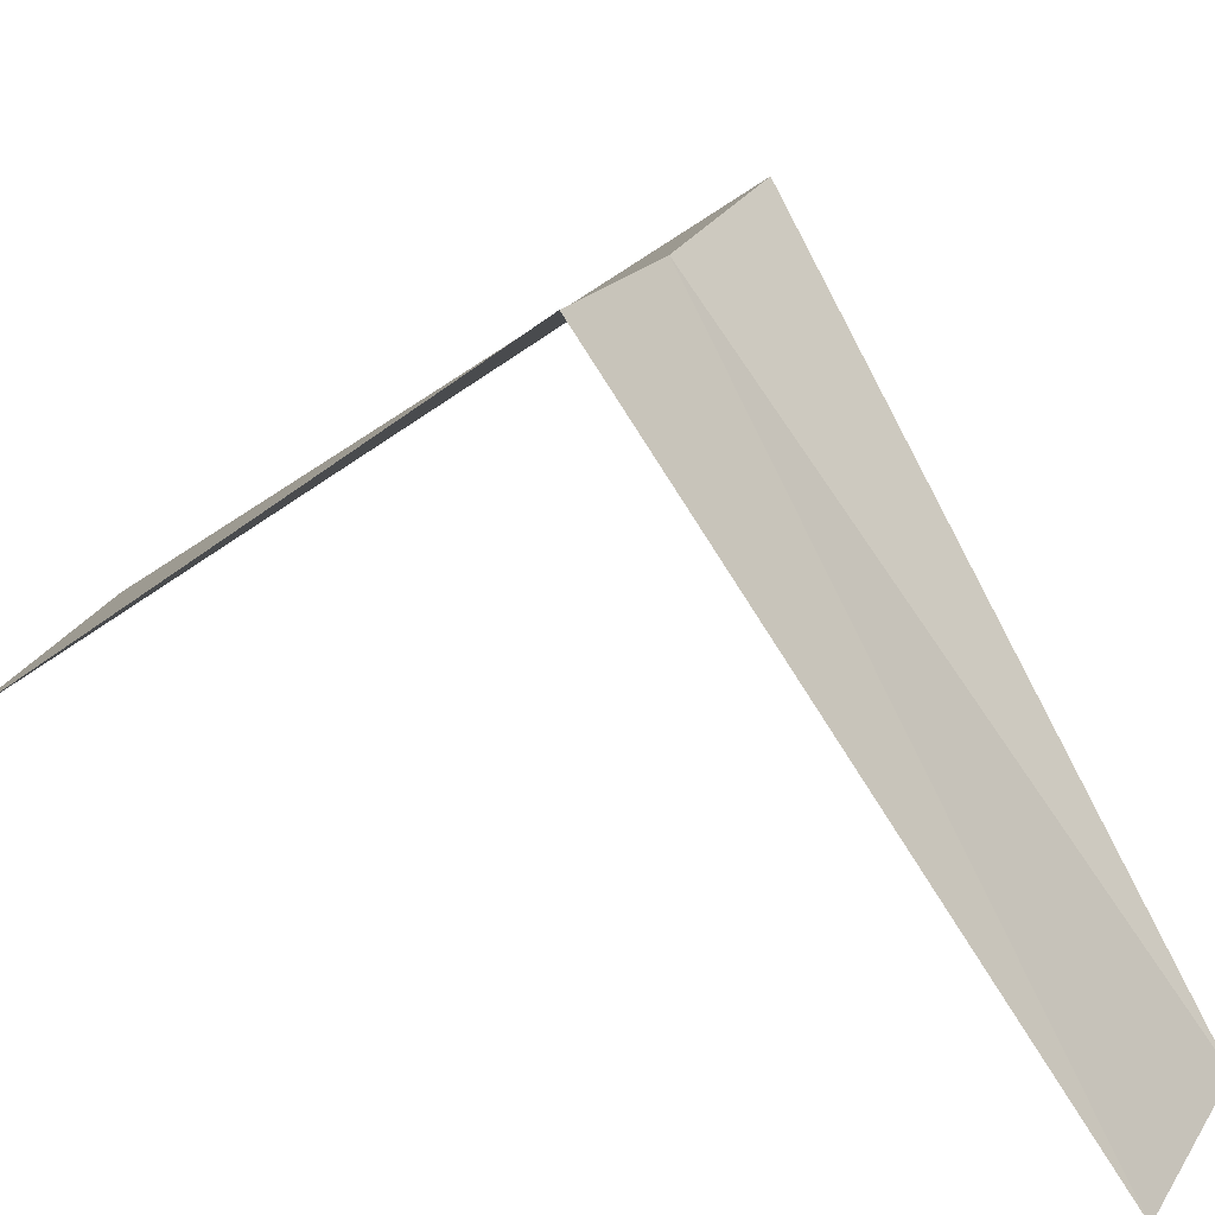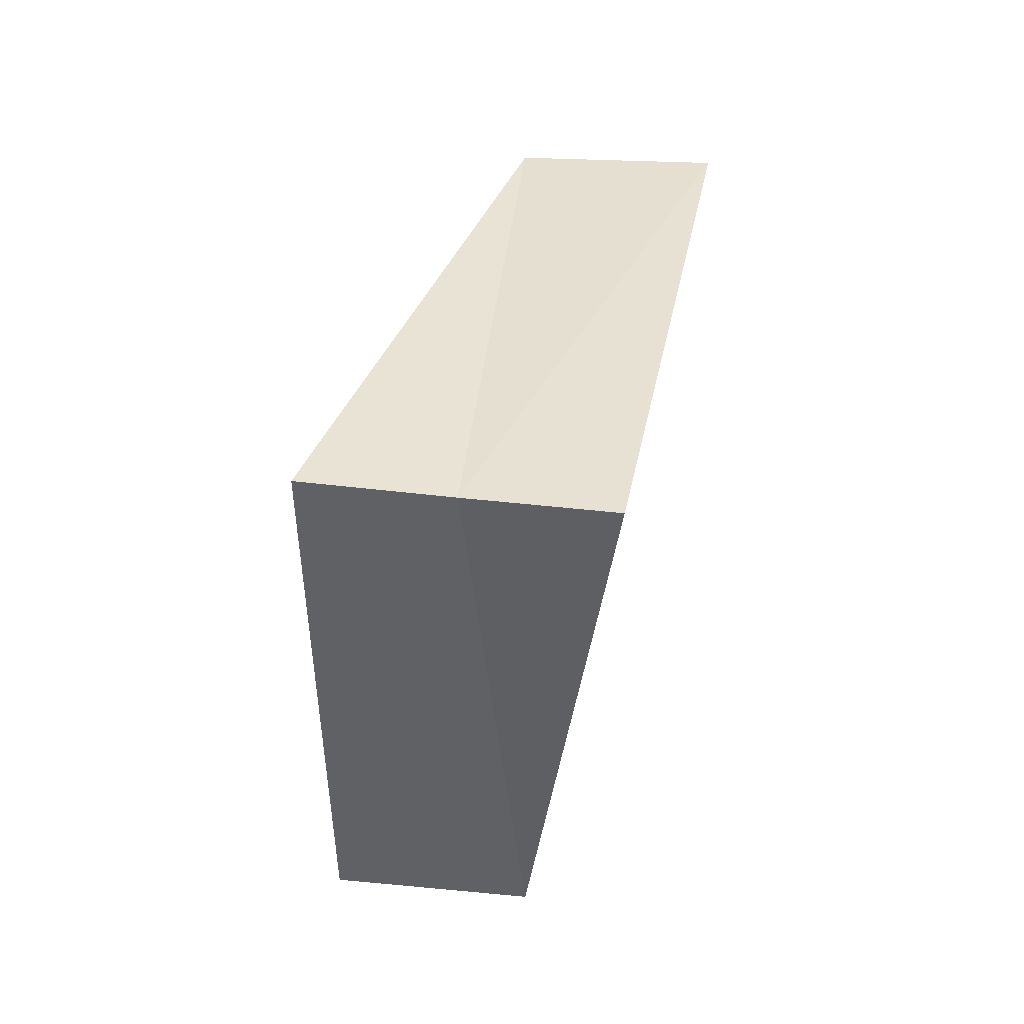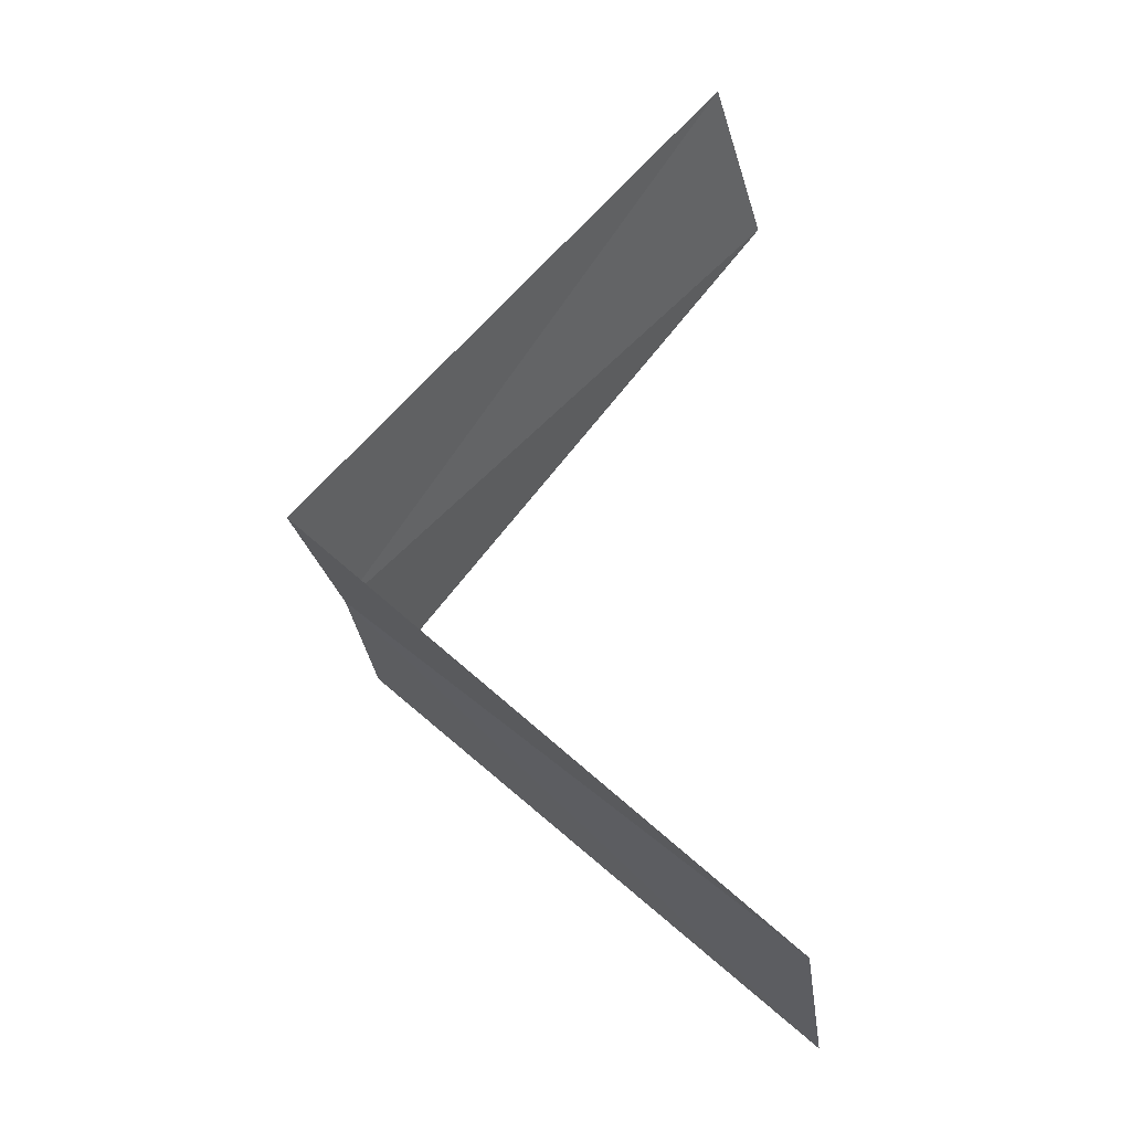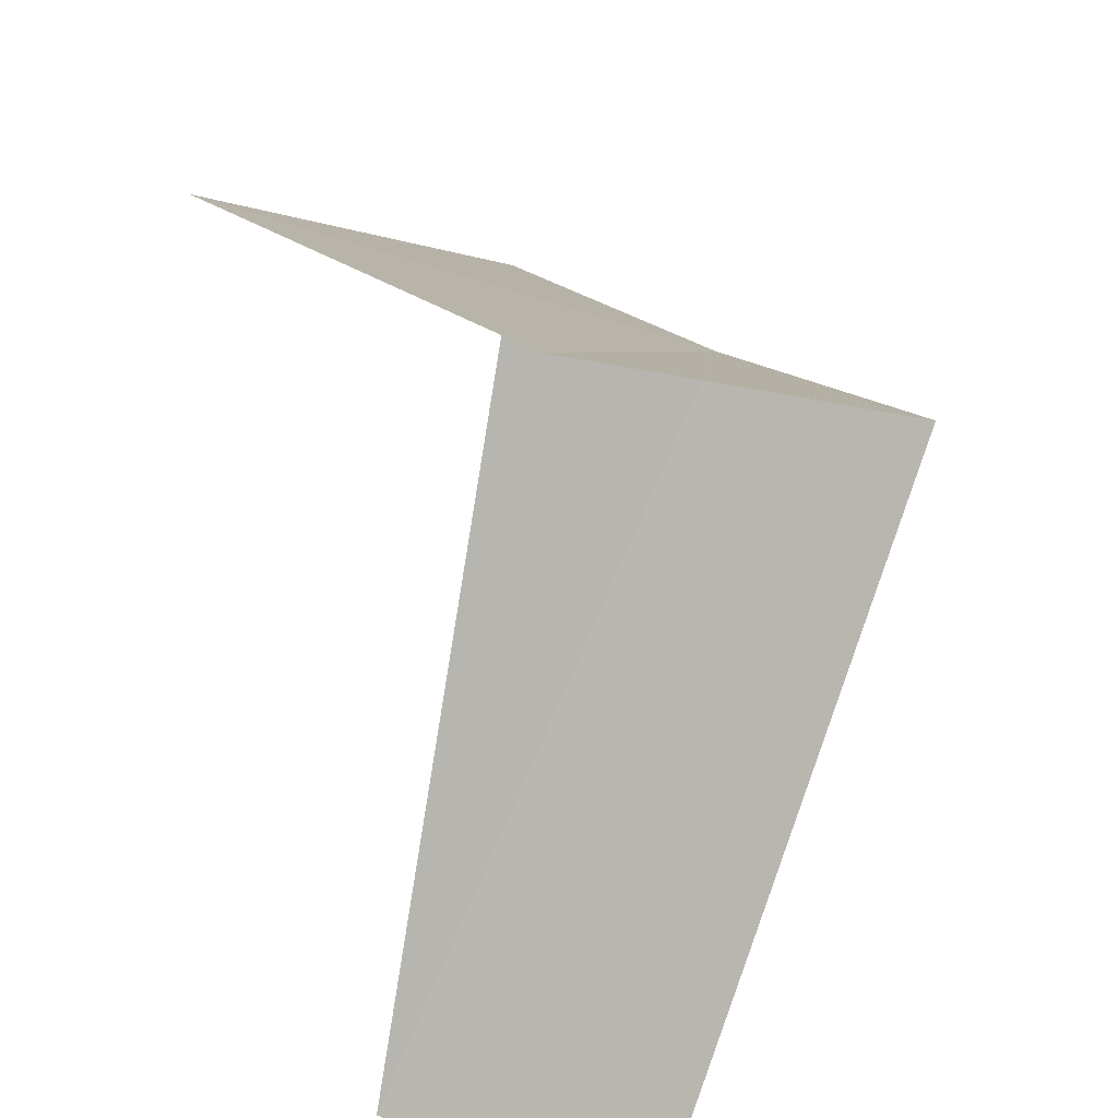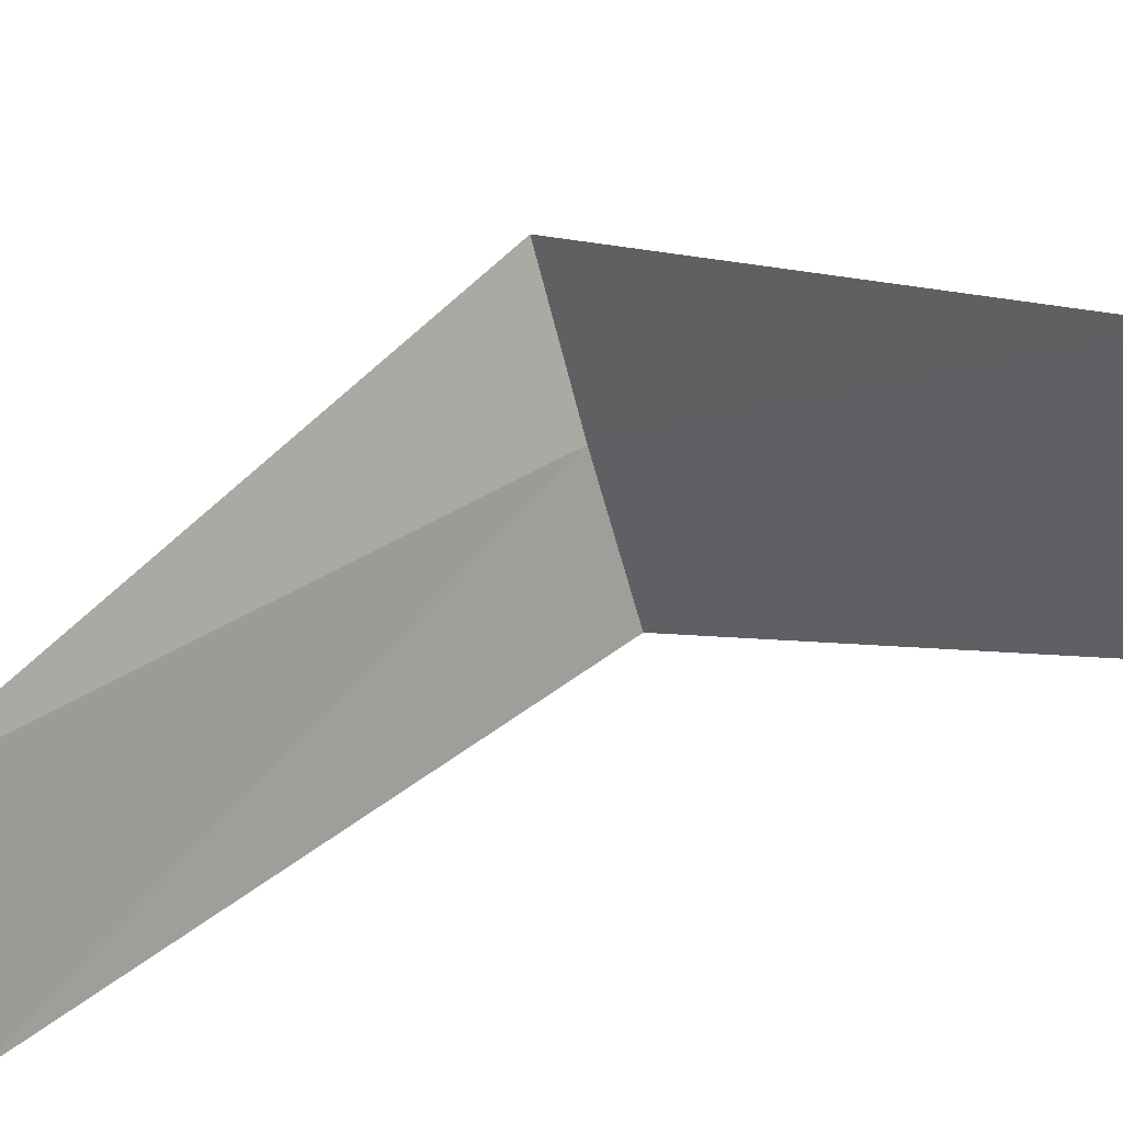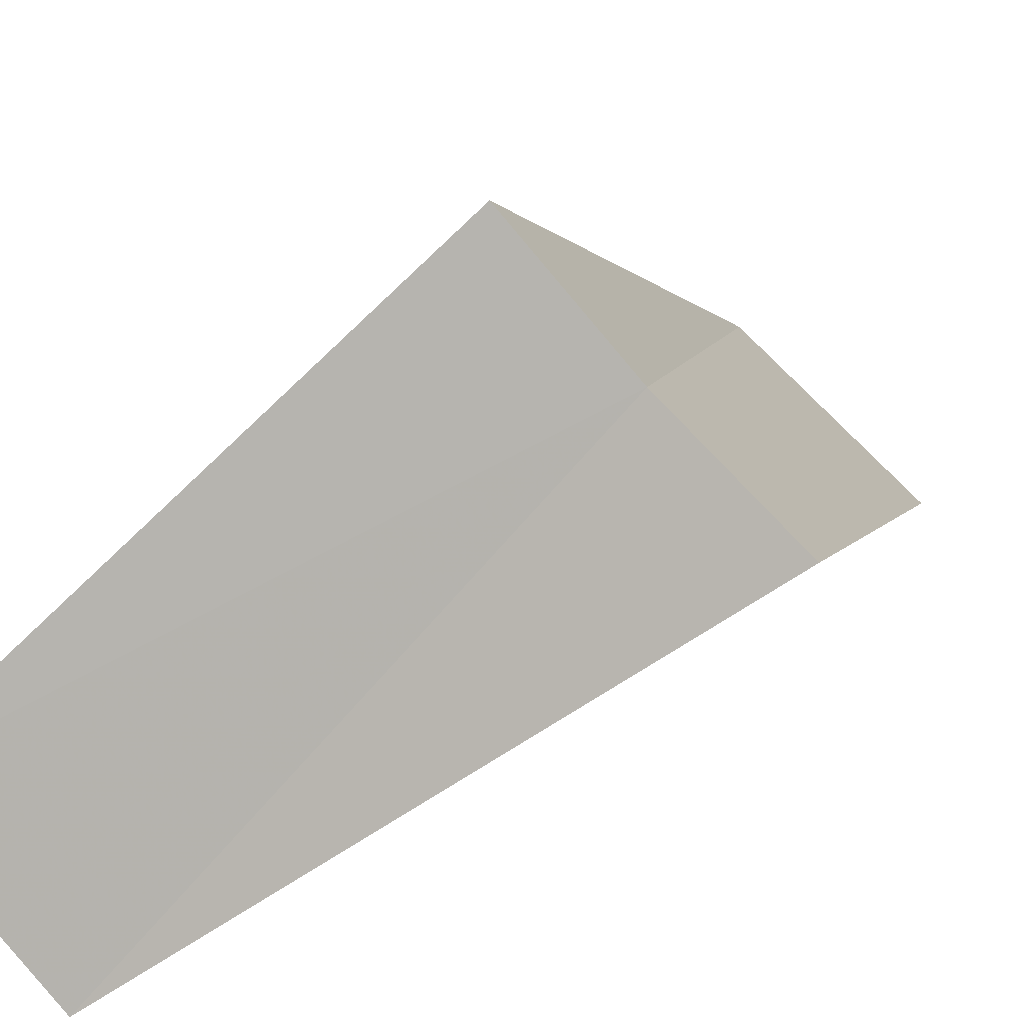
<metadata>
{"format":"obj","ext":"obj","renderer":"f3d","projection":"perspective","resolution":1024,"background":"white","views":[{"elev":48.4,"azim":-70.8,"up":"+Y"},{"elev":-3.6,"azim":163.8,"up":"+Z"},{"elev":-36.8,"azim":-104.1,"up":"+Z"},{"elev":-37.1,"azim":-8.2,"up":"+Y"},{"elev":-38.6,"azim":-80.3,"up":"+Y"},{"elev":47.8,"azim":36.1,"up":"+Y"}]}
</metadata>
<code>
v -1.277 -2.714 26.36
v -1.703 -3.619 25.36
v -1.607 -2.533 26.32
v -1.236 -3.804 25.4
v -0.9271 -2.853 26.4
v -2.143 -3.377 27.32
v -1.703 -3.619 27.36
f 1 3 2
f 1 2 4
f 1 4 5
f 1 6 3
f 1 7 6
f 1 5 7

</code>
